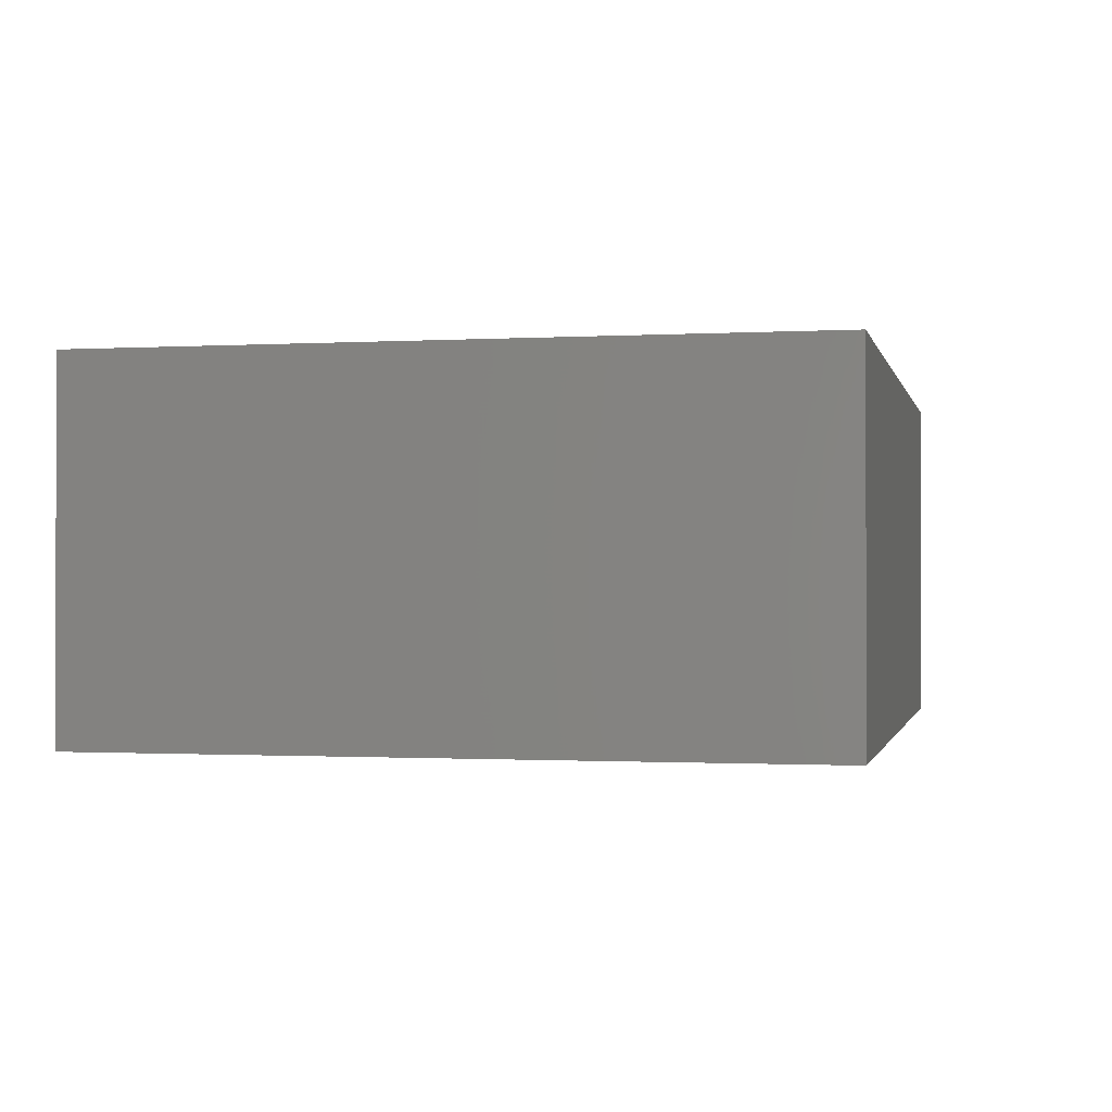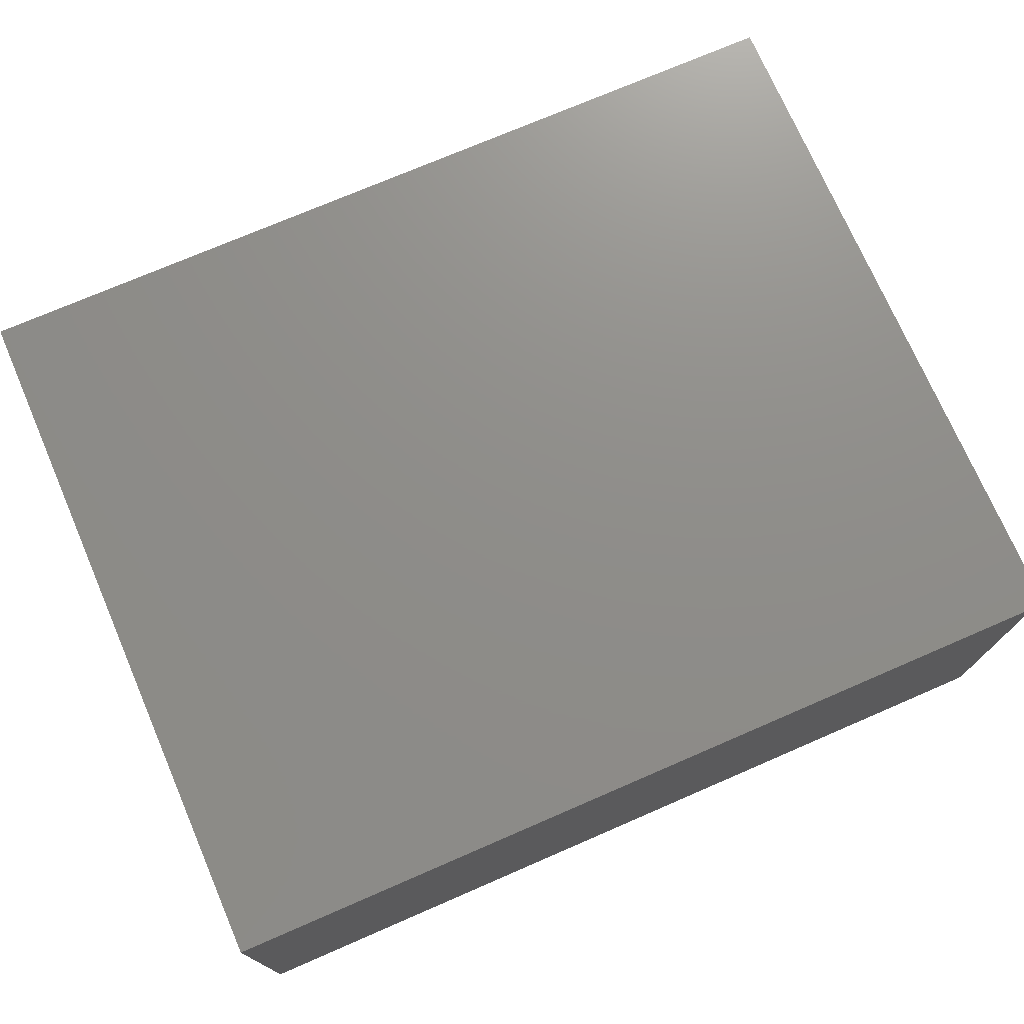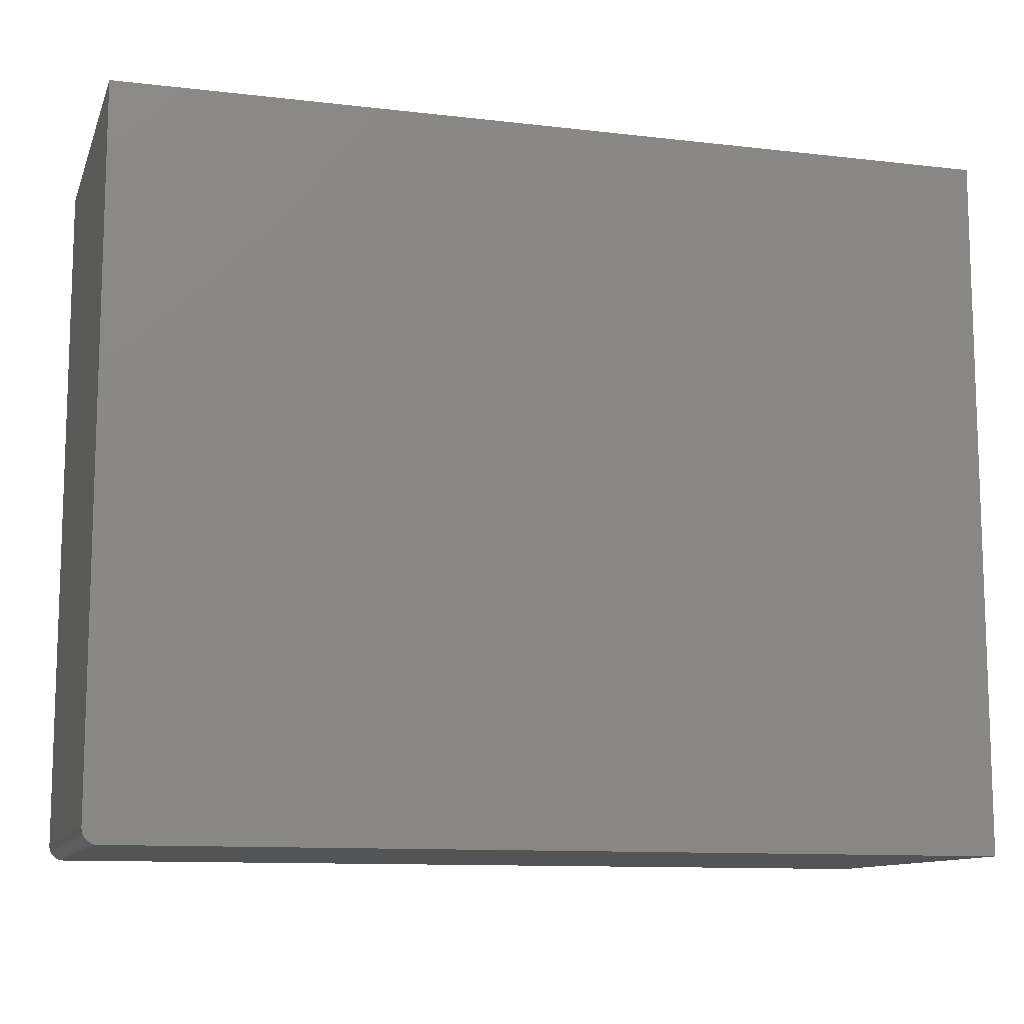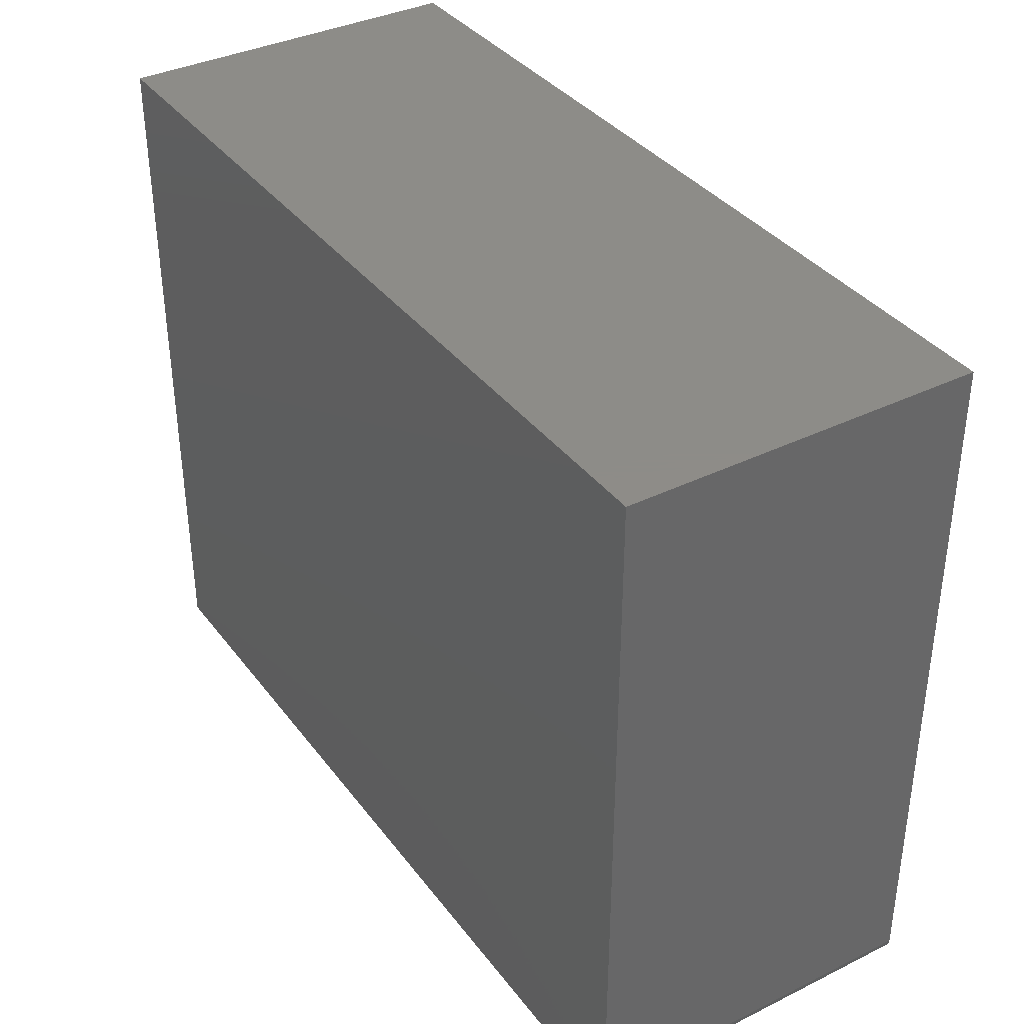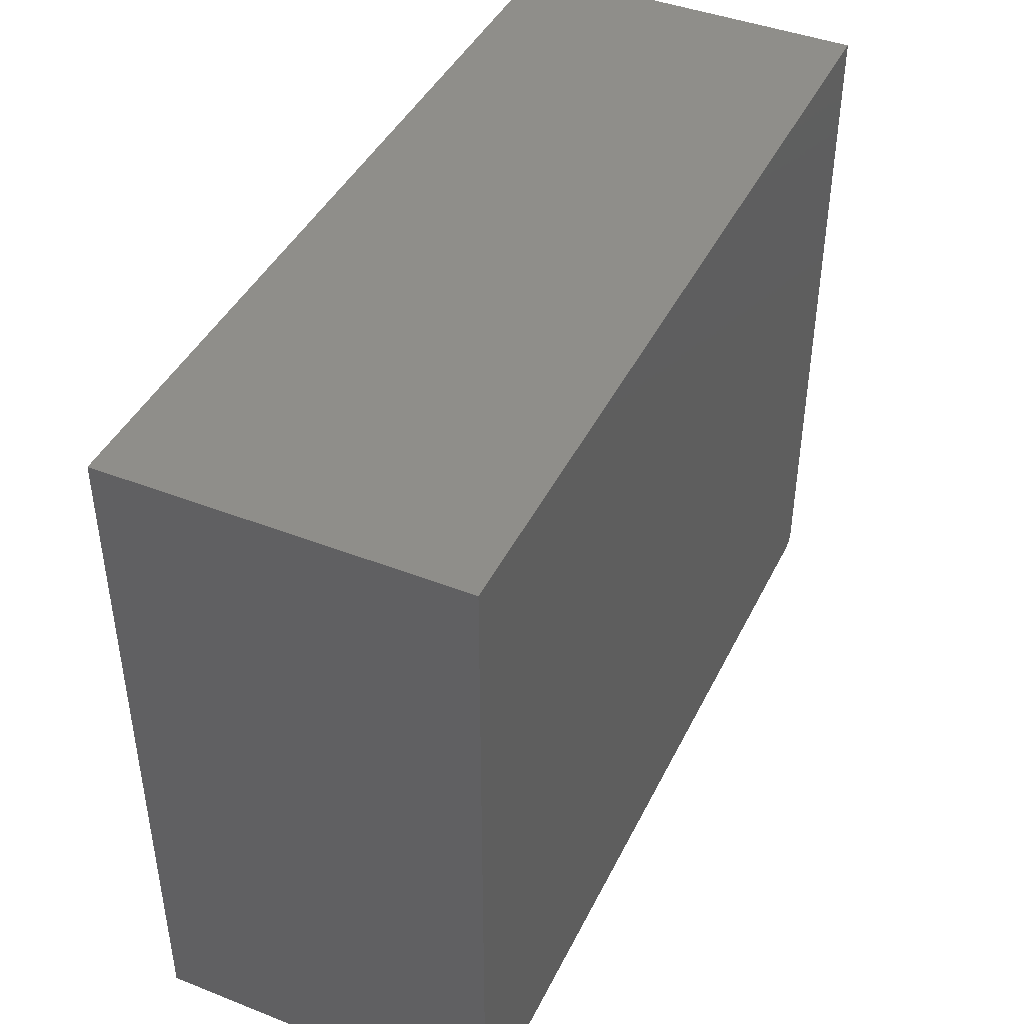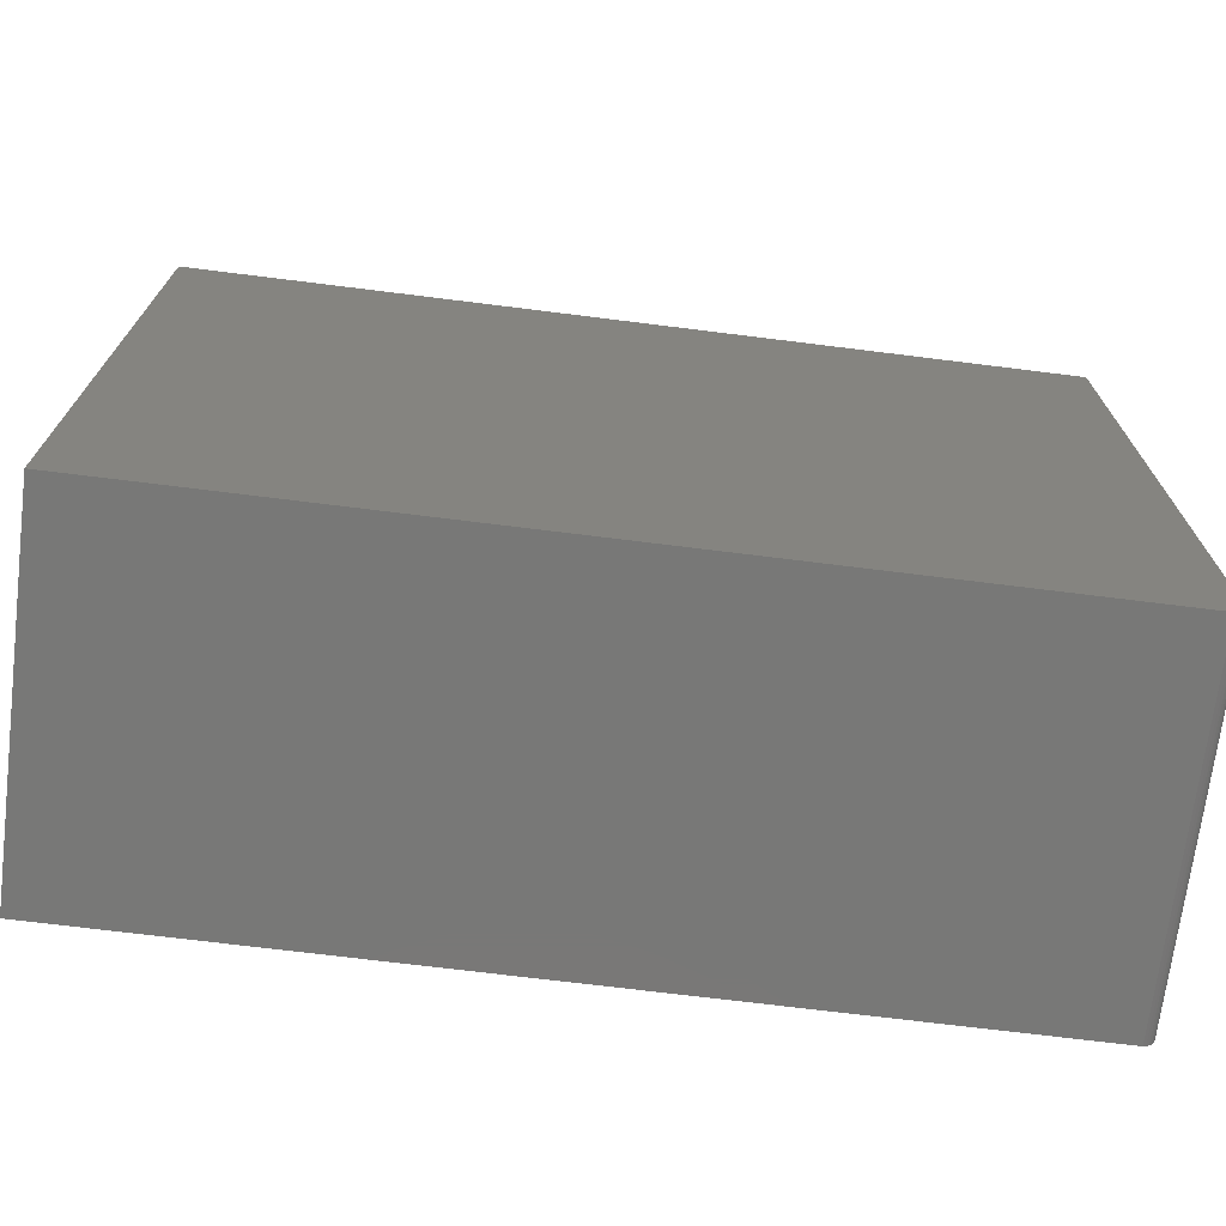
<metadata>
{"format":"stl","ext":"stl","renderer":"f3d","projection":"perspective","resolution":1024,"background":"white","views":[{"elev":-0.8,"azim":102.3,"up":"+Y"},{"elev":73.8,"azim":156.6,"up":"+Y"},{"elev":-11.2,"azim":-16.0,"up":"+Z"},{"elev":36.7,"azim":-122.4,"up":"+Z"},{"elev":42.9,"azim":114.9,"up":"+Z"},{"elev":-71.0,"azim":172.9,"up":"+Z"}]}
</metadata>
<code>
# stl→obj: 24 verts, 44 faces
v -0.4531 -0.1875 0
v -0.4531 0.1875 0
v 0.4688 -0.1875 0
v 0.4688 0.1875 0
v -0.4688 0.1875 0.01562
v -0.4688 -0.1875 0.01562
v -0.4688 0.1875 0.75
v -0.4688 -0.1875 0.75
v 0.4688 0.1875 0.75
v -0.4642 0.1875 0.004576
v -0.4661 0.1875 0.006944
v -0.4676 0.1875 0.009646
v -0.4684 0.1875 0.01258
v -0.4562 0.1875 0.0003002
v -0.4591 0.1875 0.001189
v -0.4618 0.1875 0.002633
v -0.4684 -0.1875 0.01258
v -0.4676 -0.1875 0.009646
v 0.4688 -0.1875 0.75
v -0.4591 -0.1875 0.001189
v -0.4562 -0.1875 0.0003002
v -0.4661 -0.1875 0.006944
v -0.4642 -0.1875 0.004576
v -0.4618 -0.1875 0.002633
f 1 2 3
f 3 2 4
f 5 6 7
f 7 6 8
f 2 9 4
f 10 11 12
f 10 12 13
f 10 13 5
f 7 9 2
f 7 2 14
f 7 14 15
f 7 15 16
f 7 16 10
f 7 10 5
f 6 17 18
f 19 8 20
f 19 20 21
f 19 21 1
f 19 1 3
f 8 6 18
f 8 18 22
f 8 22 23
f 8 23 24
f 8 24 20
f 2 1 14
f 14 1 21
f 14 21 15
f 15 21 20
f 15 20 16
f 16 20 24
f 16 24 10
f 10 24 23
f 10 23 11
f 11 23 22
f 11 22 12
f 12 22 18
f 12 18 13
f 13 18 17
f 13 17 5
f 5 17 6
f 8 19 7
f 7 19 9
f 3 4 19
f 19 4 9

</code>
